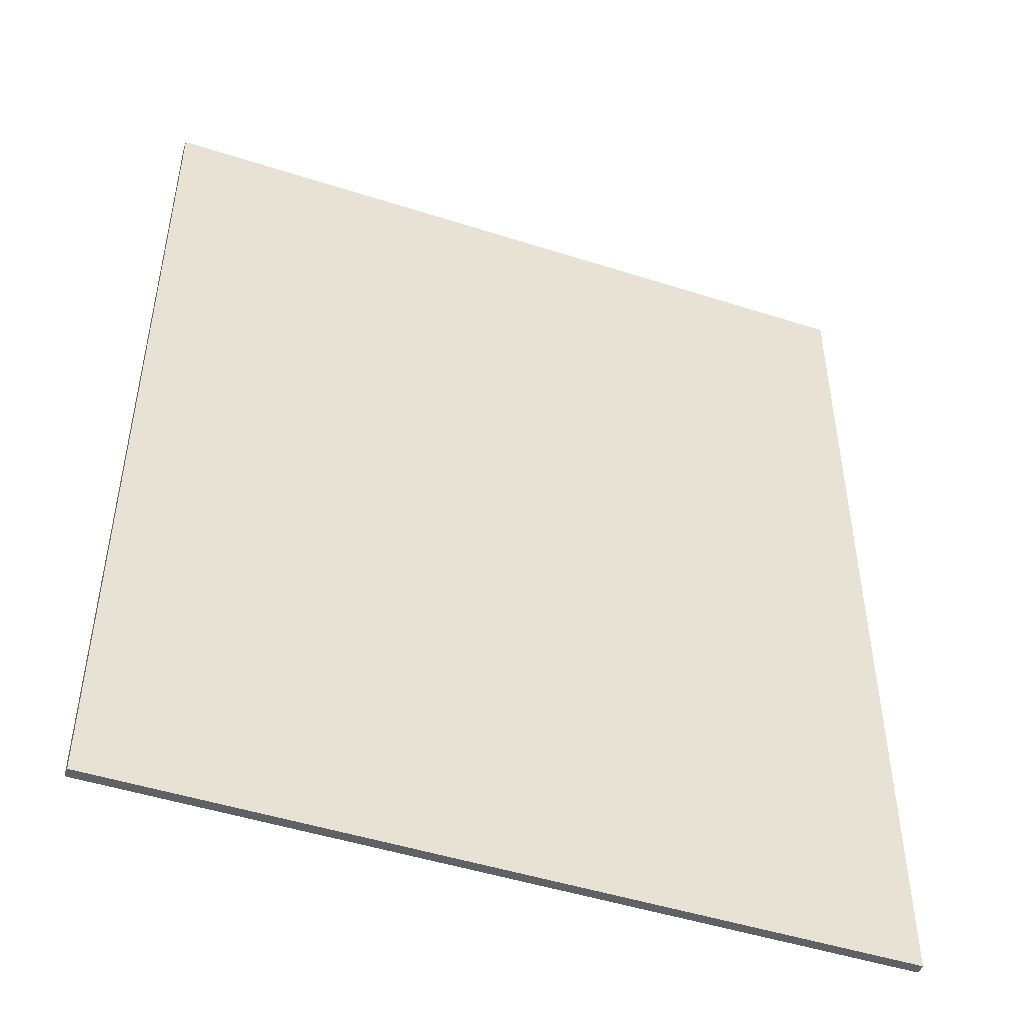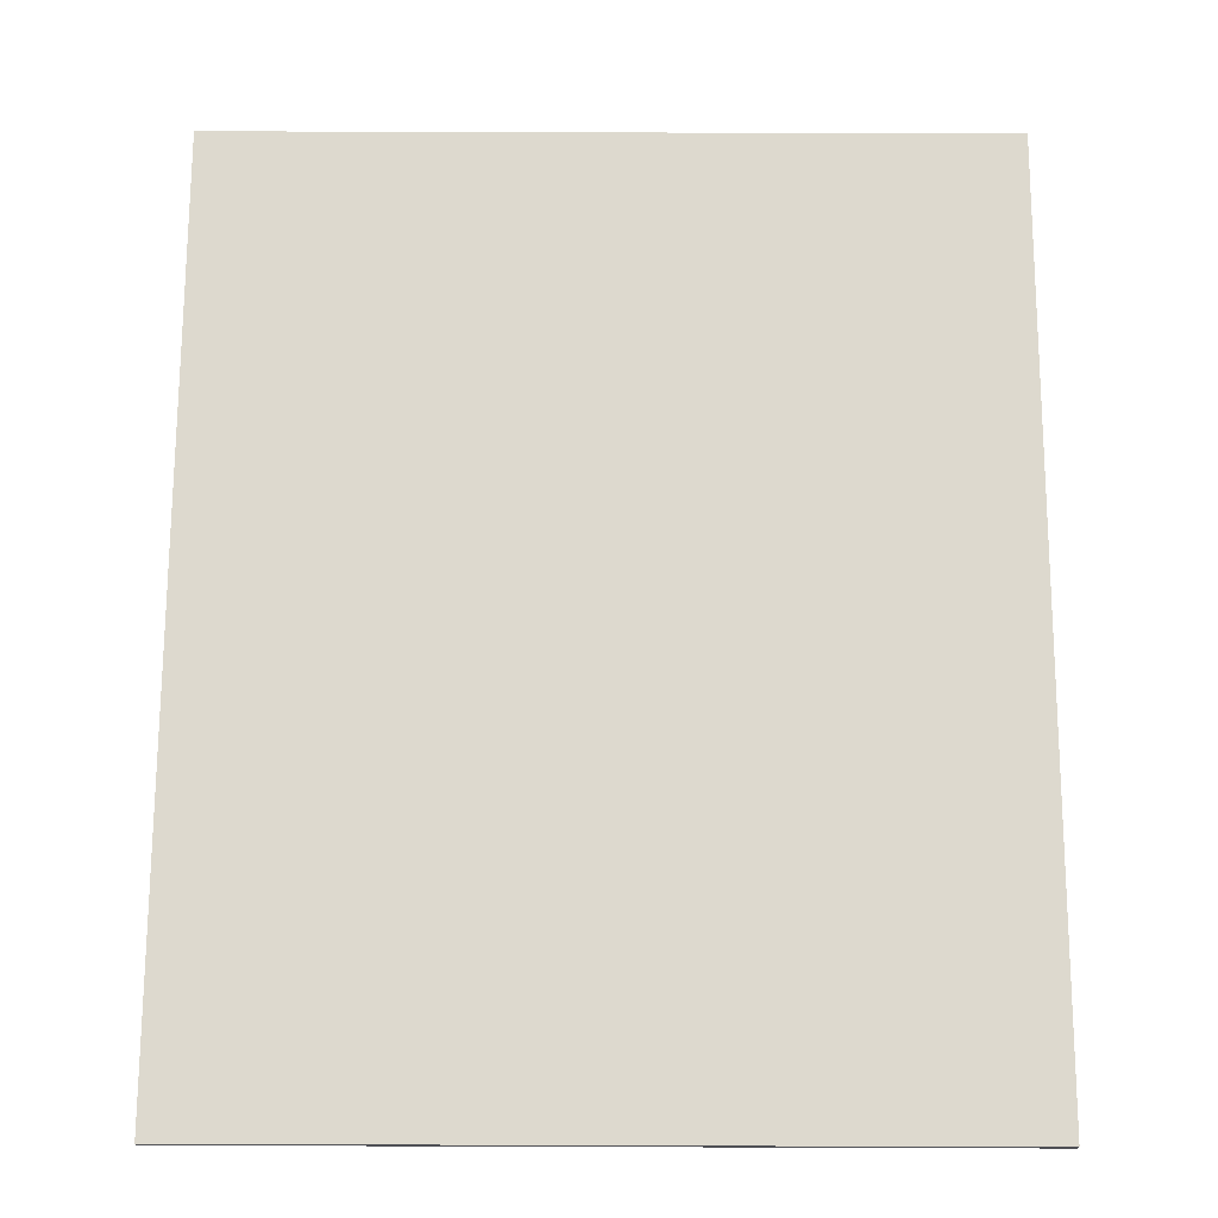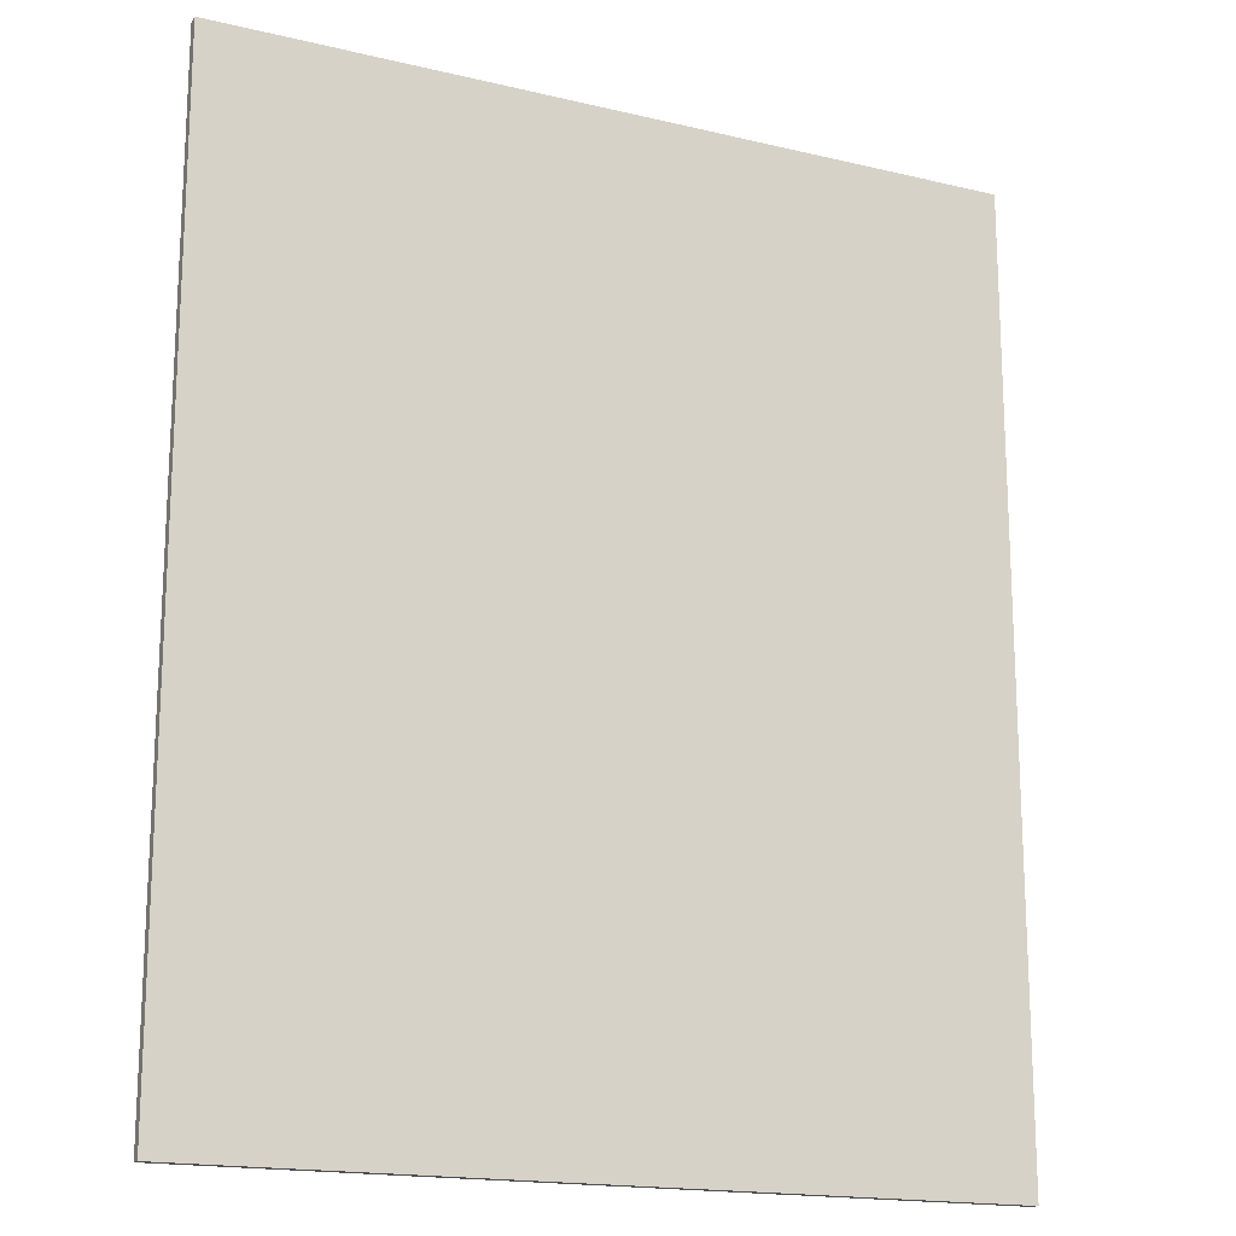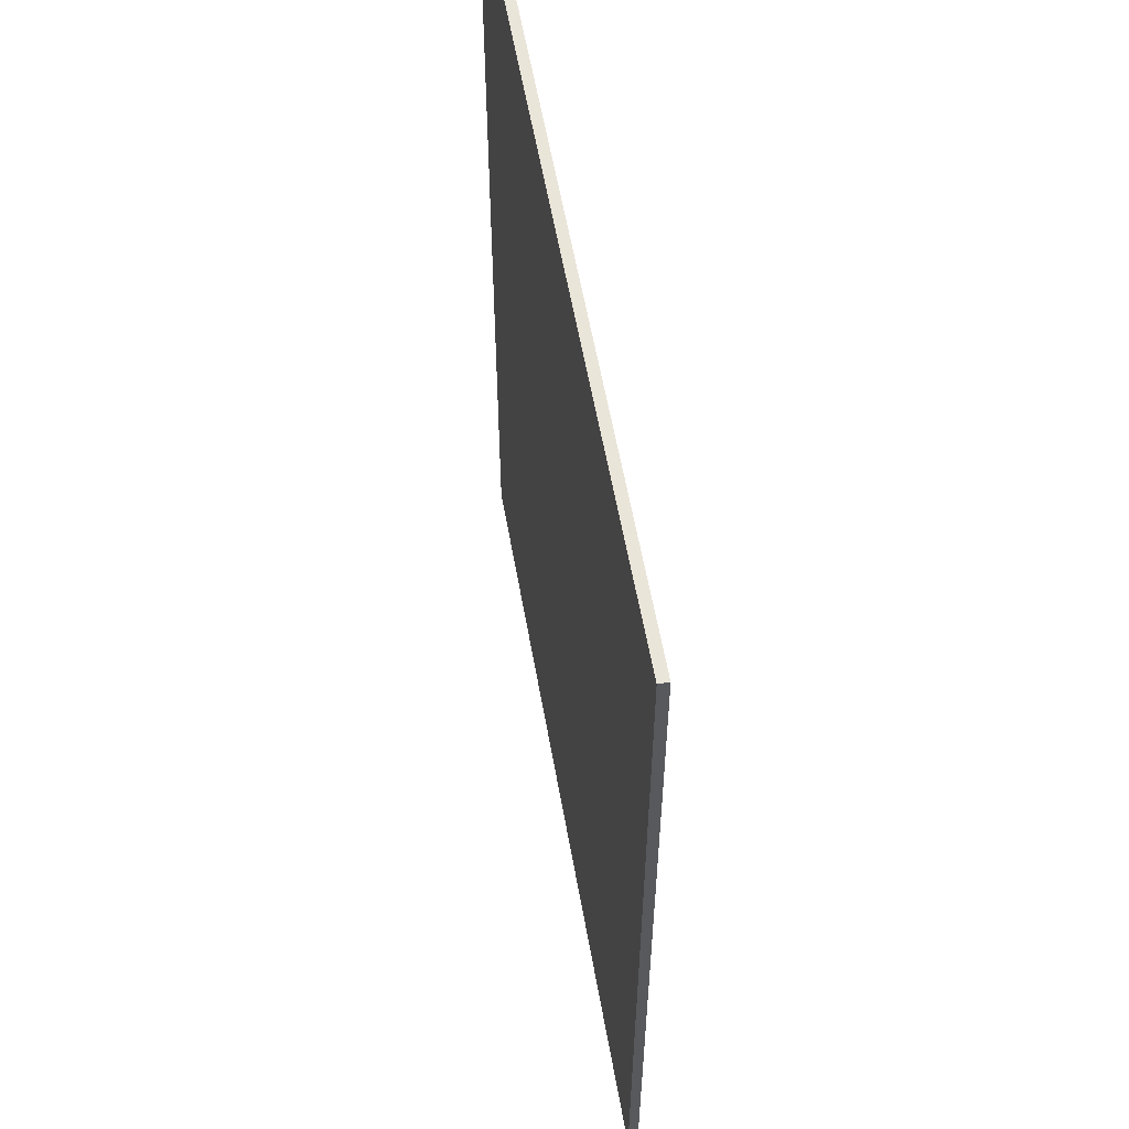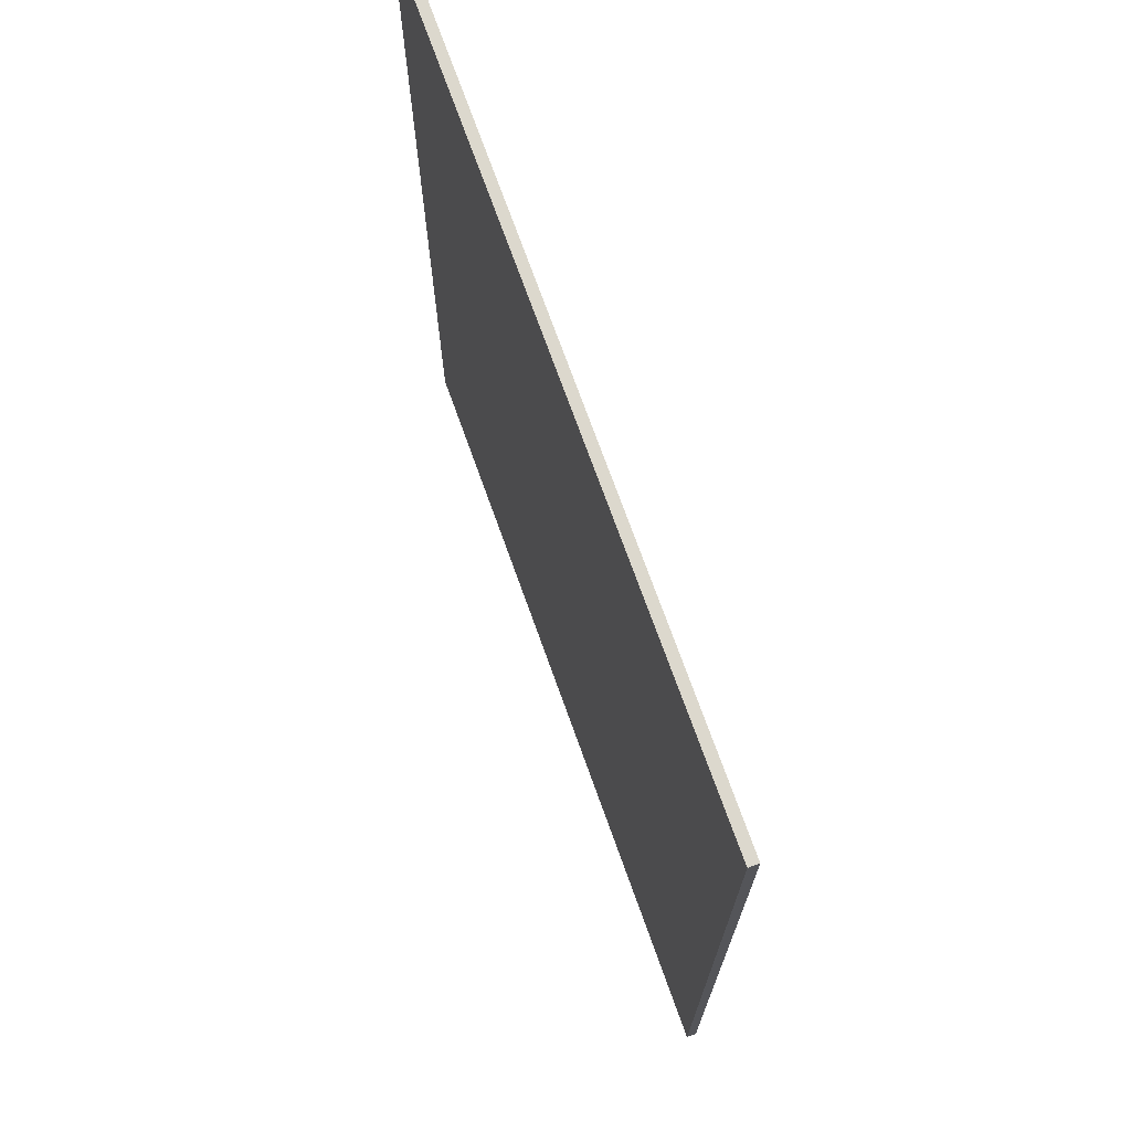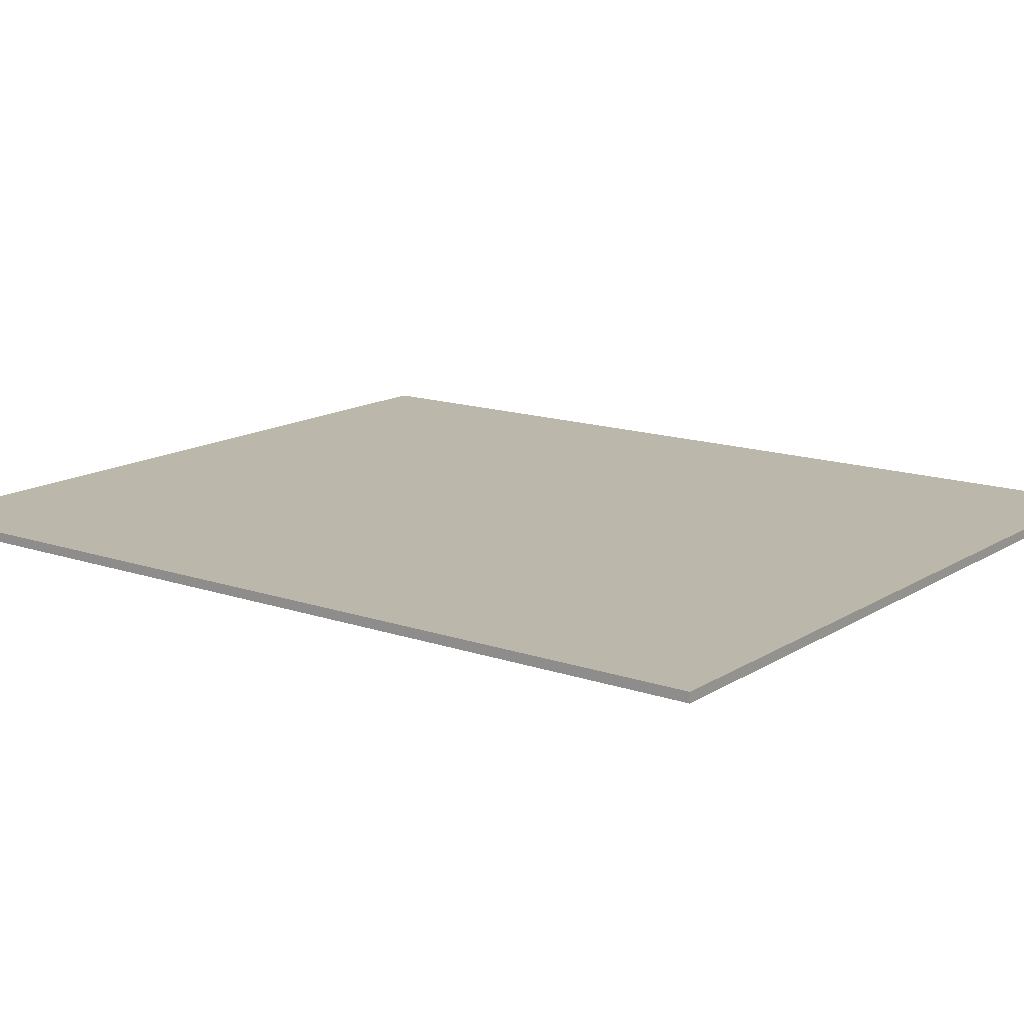
<metadata>
{"format":"obj","ext":"obj","renderer":"f3d","projection":"perspective","resolution":1024,"background":"white","views":[{"elev":-48.1,"azim":160.2,"up":"+Z"},{"elev":71.7,"azim":0.2,"up":"+Y"},{"elev":-17.3,"azim":-25.4,"up":"+Z"},{"elev":58.3,"azim":80.0,"up":"+Z"},{"elev":72.5,"azim":70.3,"up":"+Z"},{"elev":14.4,"azim":-53.2,"up":"+Y"}]}
</metadata>
<code>
v 0.2625 -0.0125 0.4125
v 0.35 -0.0125 0.5
v -0.35 -0.0125 0.5
v -0.2625 -0.0125 0.4125
v -0.2625 -0.0125 0.025
v -0.2625 -0.0125 0.4125
v -0.35 -0.0125 0.5
v -0.35 -0.0125 -0.0625
v -0.35 -0.0125 -0.0625
v 0.0875 -0.0125 -0.0625
v 0.0875 -0.0125 0.025
v -0.2625 -0.0125 0.025
v 0.175 -0.0125 -0.3
v 0.175 -0.0125 -0.0625
v 0.0875 -0.0125 -0.0625
v 0.0875 -0.0125 -0.275
v 0.0875 -0.0125 -0.275
v -0.05 -0.0125 -0.275
v -0.075 -0.0125 -0.3625
v 0.1125 -0.0125 -0.3625
v -0.1375 -0.0125 -0.1875
v -0.1375 -0.0125 -0.2875
v -0.05 -0.0125 -0.275
v -0.05 -0.0125 -0.1125
v -0.05 -0.0125 -0.1125
v -0.375 -0.0125 -0.1125
v -0.2875 -0.0125 -0.1875
v -0.1375 -0.0125 -0.1875
v -0.375 -0.0125 -0.1125
v -0.375 -0.0125 -0.35
v -0.2875 -0.0125 -0.325
v -0.2875 -0.0125 -0.1875
v -0.1875 -0.0125 -0.55
v -0.15 -0.0125 -0.4625
v -0.2875 -0.0125 -0.325
v -0.375 -0.0125 -0.35
v 0.225 -0.0125 -0.55
v 0.1875 -0.0125 -0.4625
v -0.15 -0.0125 -0.4625
v -0.1875 -0.0125 -0.55
v 0.175 -0.0125 -0.0625
v 0.0875 -0.0125 0.025
v 0.0875 -0.0125 -0.0625
v 0.1125 -0.0125 -0.3625
v 0.175 -0.0125 -0.3
v 0.0875 -0.0125 -0.275
v -0.05 -0.0125 -0.275
v -0.1375 -0.0125 -0.2875
v -0.075 -0.0125 -0.3625
v 0.35 -0.0125 0.25
v 0.35 -0.0125 0.5
v 0.2625 -0.0125 0.4125
v 0.2625 -0.0125 0.3375
v -0.0375 -0.0125 0.25
v 0.35 -0.0125 0.25
v 0.2625 -0.0125 0.3375
v -0.125 -0.0125 0.3375
v -0.0375 -0.0125 0.175
v -0.0375 -0.0125 0.25
v -0.125 -0.0125 0.3375
v -0.125 -0.0125 0.1
v 0.25 -0.0125 0.175
v -0.0375 -0.0125 0.175
v -0.125 -0.0125 0.1
v 0.2 -0.0125 0.1
v 0.4125 -0.0125 0
v 0.25 -0.0125 0.175
v 0.2 -0.0125 0.1
v 0.325 -0.0125 -0.0375
v 0.4125 -0.0125 -0.375
v 0.4125 -0.0125 0
v 0.325 -0.0125 -0.0375
v 0.325 -0.0125 -0.3375
v 0.325 -0.0125 -0.3375
v 0.1875 -0.0125 -0.4625
v 0.225 -0.0125 -0.55
v 0.4125 -0.0125 -0.375
v -0.5 -0.0125 0.6
v -0.35 -0.0125 0.5
v 0.35 -0.0125 0.5
v 0.5 -0.0125 0.6
v -0.5 -0.0125 -0.6
v -0.375 -0.0125 -0.35
v -0.375 -0.0125 -0.1125
v -0.5 -0.0125 0.6
v -0.35 -0.0125 -0.0625
v -0.35 -0.0125 0.5
v -0.5 -0.0125 0.6
v -0.5 -0.0125 0.6
v -0.375 -0.0125 -0.1125
v -0.35 -0.0125 -0.0625
v -0.35 -0.0125 -0.0625
v -0.375 -0.0125 -0.1125
v -0.05 -0.0125 -0.1125
v 0.0875 -0.0125 -0.0625
v 0.0875 -0.0125 -0.0625
v -0.05 -0.0125 -0.1125
v -0.05 -0.0125 -0.275
v 0.0875 -0.0125 -0.275
v -0.1375 -0.0125 -0.2875
v -0.1375 -0.0125 -0.1875
v -0.2875 -0.0125 -0.1875
v -0.2875 -0.0125 -0.325
v -0.075 -0.0125 -0.3625
v -0.1375 -0.0125 -0.2875
v -0.2875 -0.0125 -0.325
v -0.15 -0.0125 -0.4625
v 0.1125 -0.0125 -0.3625
v -0.075 -0.0125 -0.3625
v -0.15 -0.0125 -0.4625
v 0.1875 -0.0125 -0.4625
v 0.325 -0.0125 -0.3375
v 0.175 -0.0125 -0.3
v 0.1125 -0.0125 -0.3625
v 0.1875 -0.0125 -0.4625
v 0.325 -0.0125 -0.0375
v 0.175 -0.0125 -0.0625
v 0.175 -0.0125 -0.3
v 0.325 -0.0125 -0.3375
v 0.2 -0.0125 0.1
v 0.0875 -0.0125 0.025
v 0.175 -0.0125 -0.0625
v 0.325 -0.0125 -0.0375
v 0.0875 -0.0125 0.025
v 0.2 -0.0125 0.1
v -0.125 -0.0125 0.1
v -0.2625 -0.0125 0.025
v -0.125 -0.0125 0.3375
v -0.2625 -0.0125 0.4125
v -0.2625 -0.0125 0.025
v -0.125 -0.0125 0.1
v 0.2625 -0.0125 0.3375
v 0.2625 -0.0125 0.4125
v -0.2625 -0.0125 0.4125
v -0.125 -0.0125 0.3375
v 0.225 -0.0125 -0.55
v -0.1875 -0.0125 -0.55
v -0.5 -0.0125 -0.6
v 0.5 -0.0125 -0.6
v 0.4125 -0.0125 0
v 0.4125 -0.0125 -0.375
v 0.5 -0.0125 -0.6
v 0.5 -0.0125 0.6
v 0.25 -0.0125 0.175
v 0.35 -0.0125 0.25
v -0.0375 -0.0125 0.25
v -0.0375 -0.0125 0.175
v 0.5 -0.0125 0.6
v 0.35 -0.0125 0.5
v 0.35 -0.0125 0.25
v 0.25 -0.0125 0.175
v 0.4125 -0.0125 0
v 0.35 -0.0125 0.25
v 0.4125 -0.0125 0
v 0.5 -0.0125 0.6
v 0.35 -0.0125 0.25
v 0.4125 -0.0125 -0.375
v 0.225 -0.0125 -0.55
v 0.5 -0.0125 -0.6
v -0.5 -0.0125 -0.6
v -0.1875 -0.0125 -0.55
v -0.375 -0.0125 -0.35
v 0.5 0 0.6
v 0.5 0 -0.6
v -0.5 0 -0.6
v -0.5 0 0.6
v -0.5 -0.0125 0.6
v 0.5 -0.0125 0.6
v 0.5 0 0.6
v -0.5 0 0.6
v -0.5 -0.0125 -0.6
v -0.5 -0.0125 0.6
v -0.5 0 0.6
v -0.5 0 -0.6
v 0.5 -0.0125 -0.6
v -0.5 -0.0125 -0.6
v -0.5 0 -0.6
v 0.5 0 -0.6
v 0.5 -0.0125 0.6
v 0.5 -0.0125 -0.6
v 0.5 0 -0.6
v 0.5 0 0.6
g mesh436473
f 1 2 3
f 3 4 1
f 5 6 7
f 7 8 5
f 9 10 11
f 11 12 9
f 13 14 15
f 15 16 13
f 17 18 19
f 19 20 17
f 21 22 23
f 23 24 21
f 25 26 27
f 27 28 25
f 29 30 31
f 31 32 29
f 33 34 35
f 35 36 33
f 37 38 39
f 39 40 37
f 41 42 43
f 44 45 46
f 47 48 49
f 50 51 52
f 52 53 50
f 54 55 56
f 56 57 54
f 58 59 60
f 60 61 58
f 62 63 64
f 64 65 62
f 66 67 68
f 68 69 66
f 70 71 72
f 72 73 70
f 74 75 76
f 76 77 74
f 78 79 80
f 80 81 78
f 82 83 84
f 84 85 82
f 86 87 88
f 89 90 91
f 92 93 94
f 94 95 92
f 96 97 98
f 98 99 96
f 100 101 102
f 102 103 100
f 104 105 106
f 106 107 104
f 108 109 110
f 110 111 108
f 112 113 114
f 114 115 112
f 116 117 118
f 118 119 116
f 120 121 122
f 122 123 120
f 124 125 126
f 126 127 124
f 128 129 130
f 130 131 128
f 132 133 134
f 134 135 132
f 136 137 138
f 138 139 136
f 140 141 142
f 142 143 140
f 144 145 146
f 146 147 144
f 148 149 150
f 151 152 153
f 154 155 156
f 157 158 159
f 160 161 162
g mesh436474
f 163 164 165
f 165 166 163
f 167 168 169
f 169 170 167
f 171 172 173
f 173 174 171
f 175 176 177
f 177 178 175
f 179 180 181
f 181 182 179

</code>
